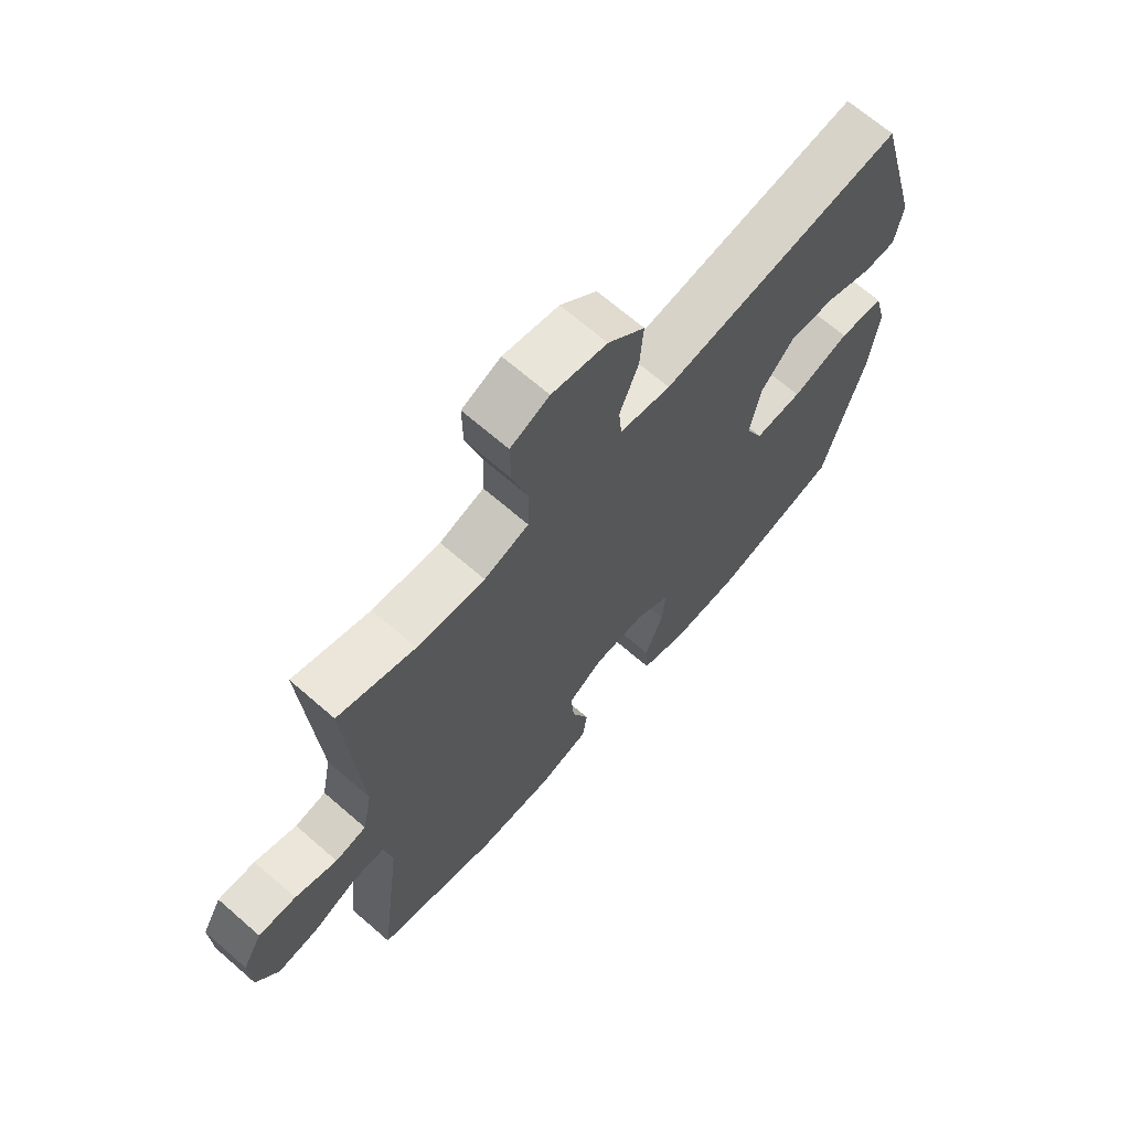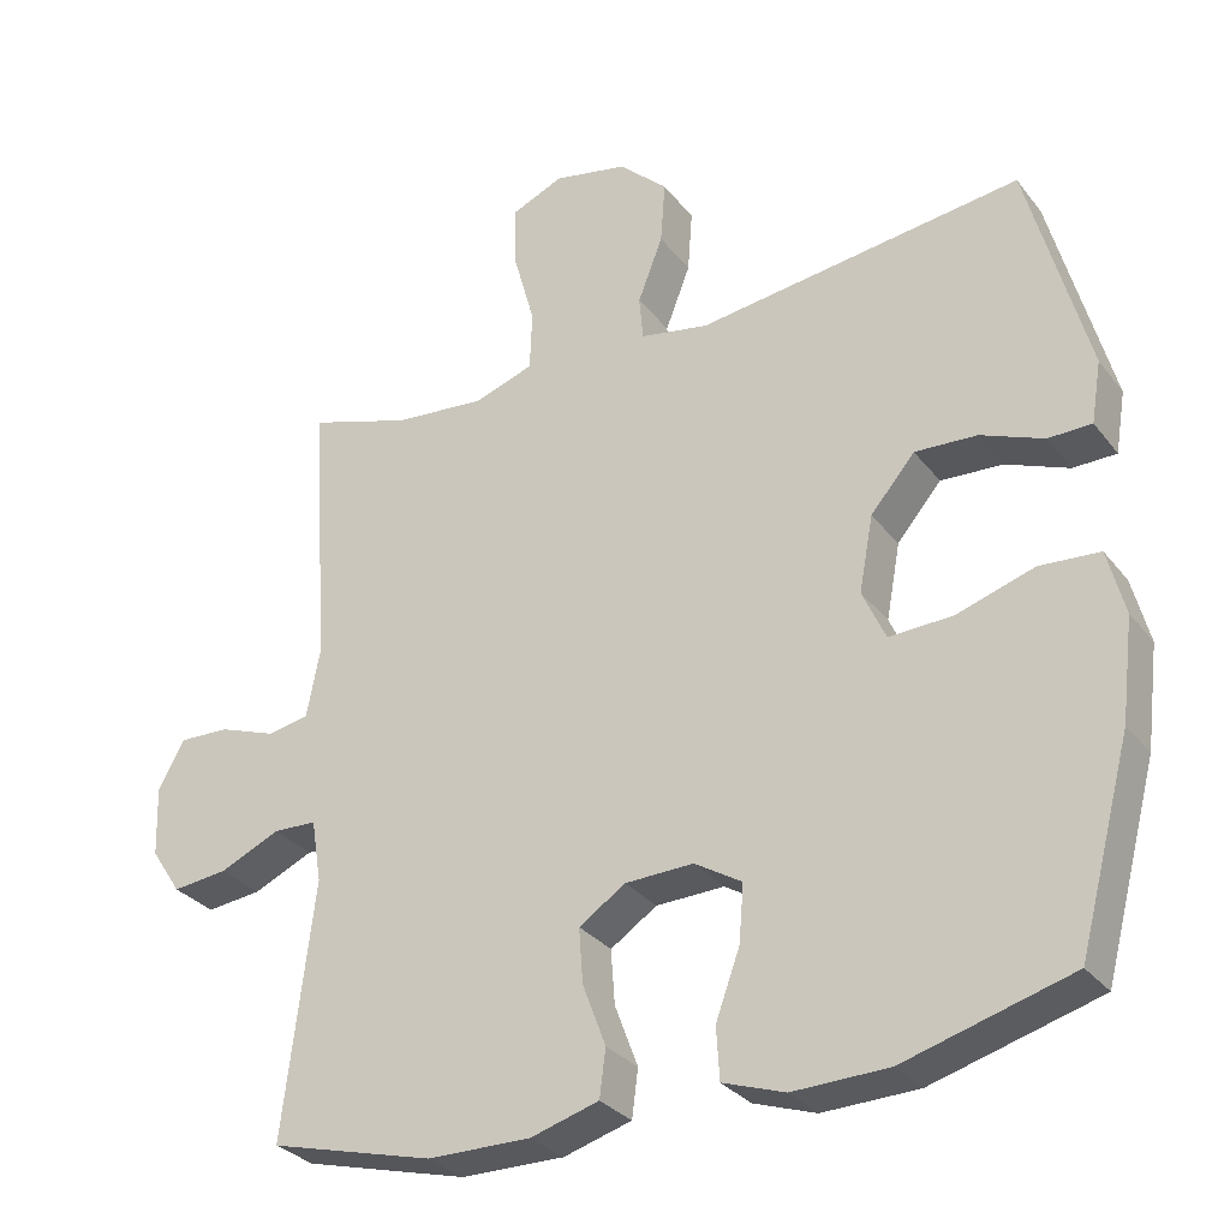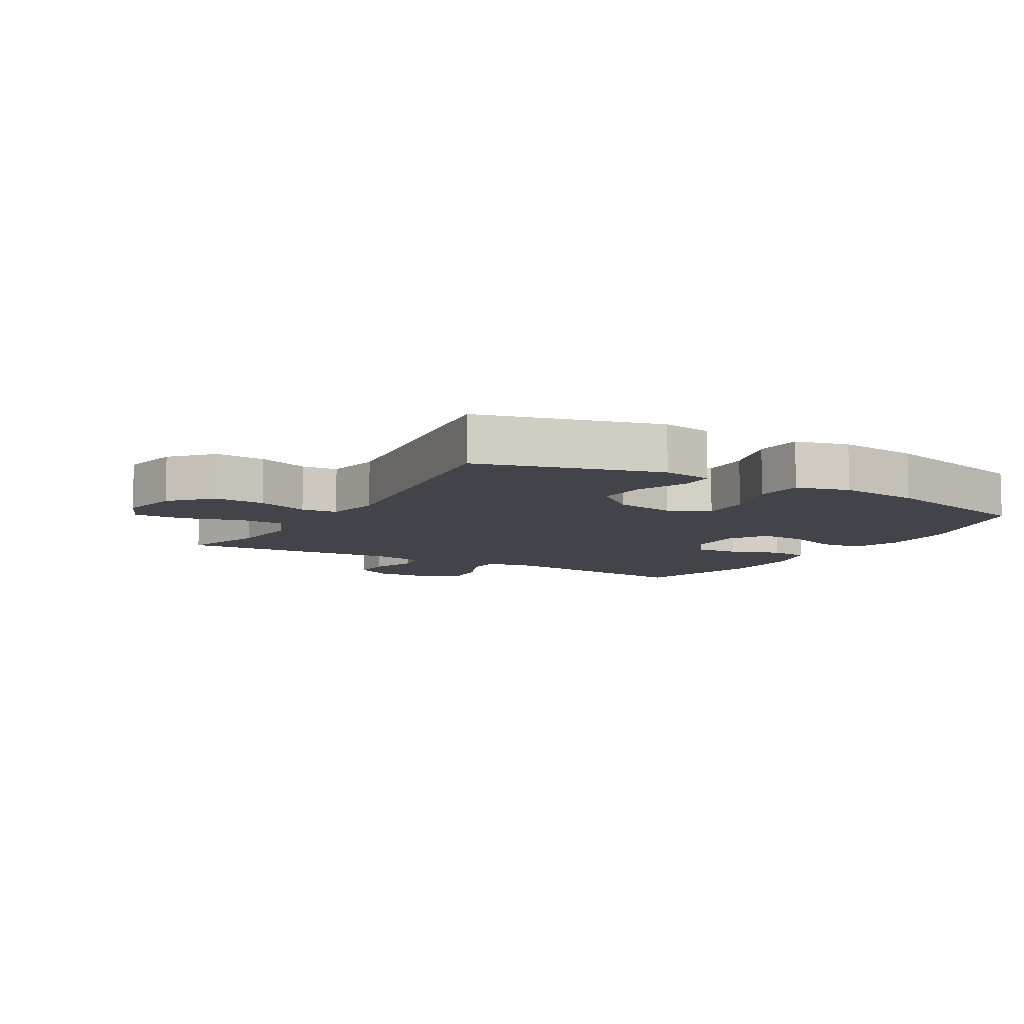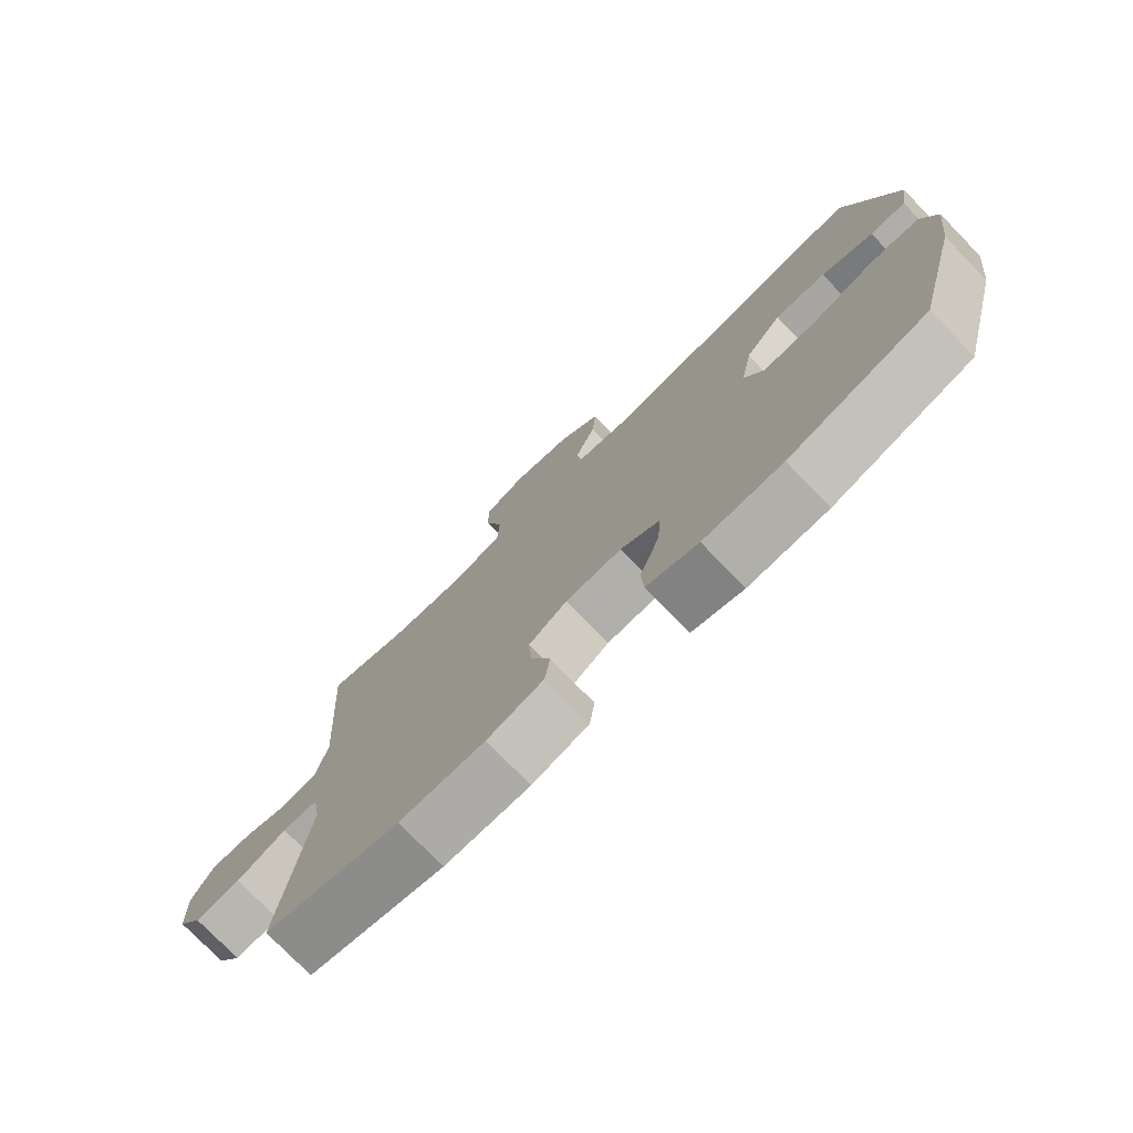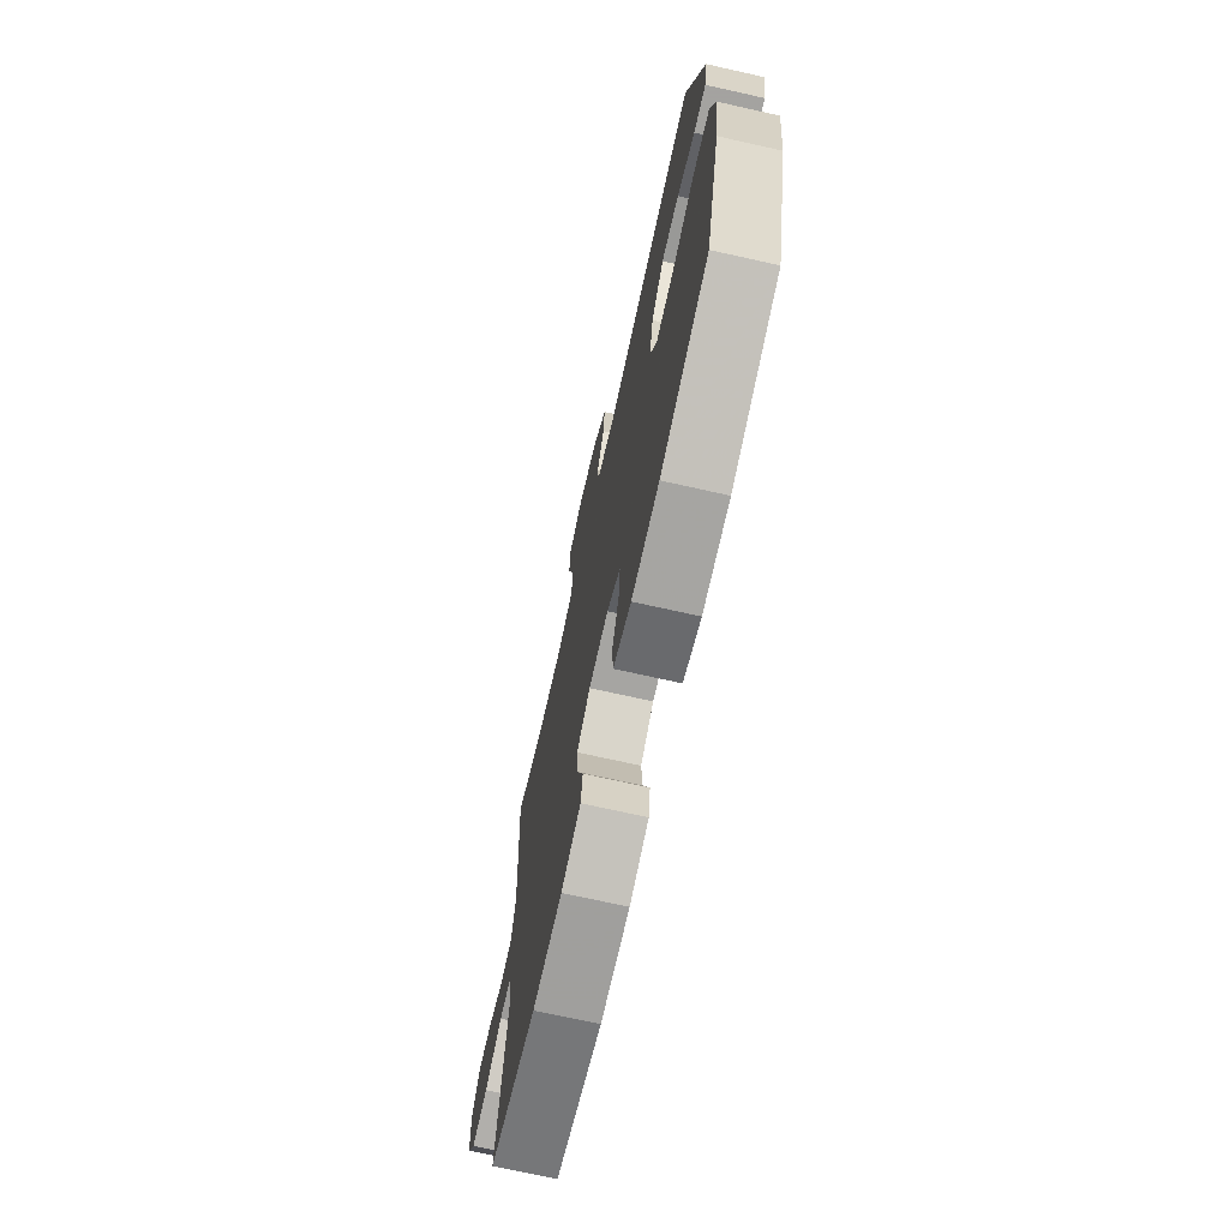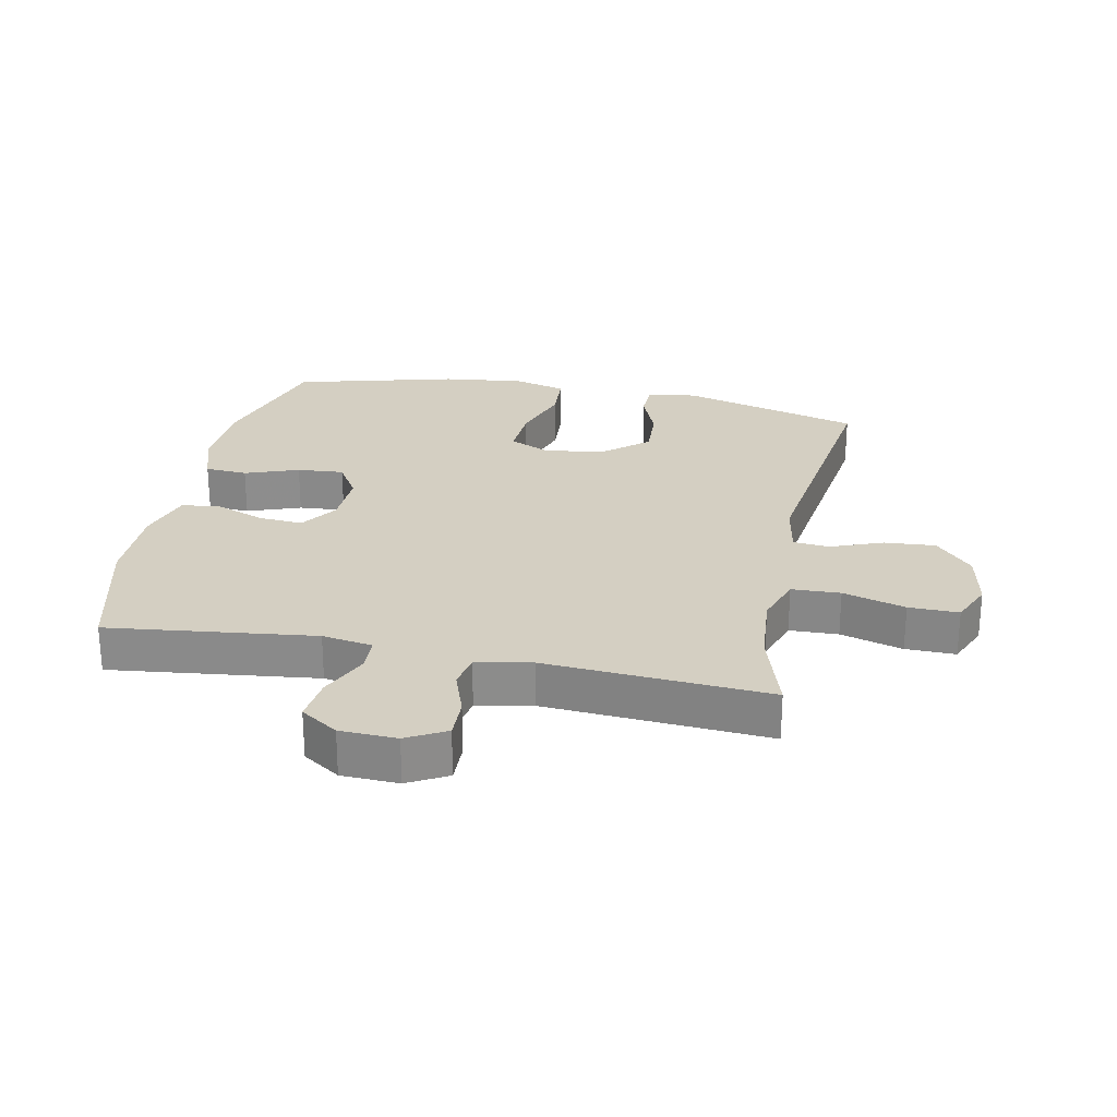
<metadata>
{"format":"obj","ext":"obj","renderer":"f3d","projection":"perspective","resolution":1024,"background":"white","views":[{"elev":68.0,"azim":-48.9,"up":"+Z"},{"elev":-30.2,"azim":30.6,"up":"+Z"},{"elev":-8.5,"azim":59.8,"up":"+Y"},{"elev":-76.5,"azim":44.2,"up":"+Z"},{"elev":-71.7,"azim":77.4,"up":"+Z"},{"elev":25.8,"azim":-78.4,"up":"+Y"}]}
</metadata>
<code>
v -0.5 0.07 -0.5
v -0.46 0.07 -0.173
v -0.473 0.07 -0.093
v -0.529 0.07 -0.091
v -0.607 0.07 -0.126
v -0.678 0.07 -0.134
v -0.717 0.07 -0.075
v -0.72 0.07 0.015
v -0.686 0.07 0.077
v -0.621 0.07 0.075
v -0.548 0.07 0.049
v -0.494 0.07 0.059
v -0.477 0.07 0.147
v -0.5 0.07 0.5
v -0.367 0.07 0.458
v -0.25 0.07 0.448
v -0.173 0.07 0.474
v -0.17 0.07 0.551
v -0.198 0.07 0.65
v -0.199 0.07 0.729
v -0.132 0.07 0.758
v -0.037 0.07 0.739
v 0.026 0.07 0.681
v 0.02 0.07 0.6
v -0.012 0.07 0.517
v -0.007 0.07 0.46
v 0.081 0.07 0.444
v 0.5 0.07 0.5
v 0.578 0.07 0.214
v 0.565 0.07 0.135
v 0.509 0.07 0.134
v 0.428 0.07 0.166
v 0.348 0.07 0.17
v 0.291 0.07 0.103
v 0.273 0.07 0.006
v 0.303 0.07 -0.06
v 0.385 0.07 -0.056
v 0.485 0.07 -0.024
v 0.562 0.07 -0.029
v 0.584 0.07 -0.113
v 0.568 0.07 -0.243
v 0.5 0.07 -0.5
v 0.285 0.07 -0.562
v 0.162 0.07 -0.566
v 0.082 0.07 -0.539
v 0.078 0.07 -0.472
v 0.109 0.07 -0.387
v 0.115 0.07 -0.313
v 0.054 0.07 -0.276
v -0.034 0.07 -0.279
v -0.094 0.07 -0.319
v -0.089 0.07 -0.389
v -0.059 0.07 -0.469
v -0.067 0.07 -0.53
v -0.155 0.07 -0.556
v -0.288 0.07 -0.555
v -0.5 0 -0.5
v -0.46 0 -0.173
v -0.473 0 -0.093
v -0.529 0 -0.091
v -0.607 0 -0.126
v -0.678 0 -0.134
v -0.717 0 -0.075
v -0.72 0 0.015
v -0.686 0 0.077
v -0.621 0 0.075
v -0.548 0 0.049
v -0.494 0 0.059
v -0.477 0 0.147
v -0.5 0 0.5
v -0.367 0 0.458
v -0.25 0 0.448
v -0.173 0 0.474
v -0.17 0 0.551
v -0.198 0 0.65
v -0.199 0 0.729
v -0.132 0 0.758
v -0.037 0 0.739
v 0.026 0 0.681
v 0.02 0 0.6
v -0.012 0 0.517
v -0.007 0 0.46
v 0.081 0 0.444
v 0.5 0 0.5
v 0.578 0 0.214
v 0.565 0 0.135
v 0.509 0 0.134
v 0.428 0 0.166
v 0.348 0 0.17
v 0.291 0 0.103
v 0.273 0 0.006
v 0.303 0 -0.06
v 0.385 0 -0.056
v 0.485 0 -0.024
v 0.562 0 -0.029
v 0.584 0 -0.113
v 0.568 0 -0.243
v 0.5 0 -0.5
v 0.285 0 -0.562
v 0.162 0 -0.566
v 0.082 0 -0.539
v 0.078 0 -0.472
v 0.109 0 -0.387
v 0.115 0 -0.313
v 0.054 0 -0.276
v -0.034 0 -0.279
v -0.094 0 -0.319
v -0.089 0 -0.389
v -0.059 0 -0.469
v -0.067 0 -0.53
v -0.155 0 -0.556
v -0.288 0 -0.555
f 56 1 2
f 55 56 2
f 54 55 2
f 53 54 2
f 52 53 2
f 51 52 2 3
f 50 51 3
f 49 50 3
f 45 46 47
f 44 45 47
f 43 44 47
f 42 43 47
f 41 42 47
f 40 41 47
f 39 40 47
f 38 39 47
f 37 38 47
f 36 37 47 48
f 35 36 48 49
f 30 31 32
f 29 30 32
f 28 29 32
f 27 28 32
f 26 27 32 33
f 23 24 25
f 22 23 25
f 21 22 25
f 20 21 25
f 19 20 25
f 18 19 25
f 17 18 25 26
f 26 33 34
f 17 26 34
f 16 17 34
f 13 14 15
f 35 49 3
f 34 35 3
f 16 34 3
f 15 16 3
f 13 15 3
f 12 13 3
f 9 10 11
f 8 9 11
f 7 8 11
f 6 7 11
f 5 6 11
f 4 5 11
f 3 4 11 12
f 58 57 112
f 58 112 111
f 58 111 110
f 58 110 109
f 58 109 108
f 59 58 108 107
f 59 107 106
f 59 106 105
f 103 102 101
f 103 101 100
f 103 100 99
f 103 99 98
f 103 98 97
f 103 97 96
f 103 96 95
f 103 95 94
f 103 94 93
f 104 103 93 92
f 105 104 92 91
f 88 87 86
f 88 86 85
f 88 85 84
f 88 84 83
f 89 88 83 82
f 81 80 79
f 81 79 78
f 81 78 77
f 81 77 76
f 81 76 75
f 81 75 74
f 82 81 74 73
f 90 89 82
f 90 82 73
f 90 73 72
f 71 70 69
f 59 105 91
f 59 91 90
f 59 90 72
f 59 72 71
f 59 71 69
f 59 69 68
f 67 66 65
f 67 65 64
f 67 64 63
f 67 63 62
f 67 62 61
f 67 61 60
f 68 67 60 59
f 1 57 58 2
f 2 58 59 3
f 3 59 60 4
f 4 60 61 5
f 5 61 62 6
f 6 62 63 7
f 7 63 64 8
f 8 64 65 9
f 9 65 66 10
f 10 66 67 11
f 11 67 68 12
f 12 68 69 13
f 13 69 70 14
f 14 70 71 15
f 15 71 72 16
f 16 72 73 17
f 17 73 74 18
f 18 74 75 19
f 19 75 76 20
f 20 76 77 21
f 21 77 78 22
f 22 78 79 23
f 23 79 80 24
f 24 80 81 25
f 25 81 82 26
f 26 82 83 27
f 27 83 84 28
f 28 84 85 29
f 29 85 86 30
f 30 86 87 31
f 31 87 88 32
f 32 88 89 33
f 33 89 90 34
f 34 90 91 35
f 35 91 92 36
f 36 92 93 37
f 37 93 94 38
f 38 94 95 39
f 39 95 96 40
f 40 96 97 41
f 41 97 98 42
f 42 98 99 43
f 43 99 100 44
f 44 100 101 45
f 45 101 102 46
f 46 102 103 47
f 47 103 104 48
f 48 104 105 49
f 49 105 106 50
f 50 106 107 51
f 51 107 108 52
f 52 108 109 53
f 53 109 110 54
f 54 110 111 55
f 55 111 112 56
f 56 112 57 1

</code>
